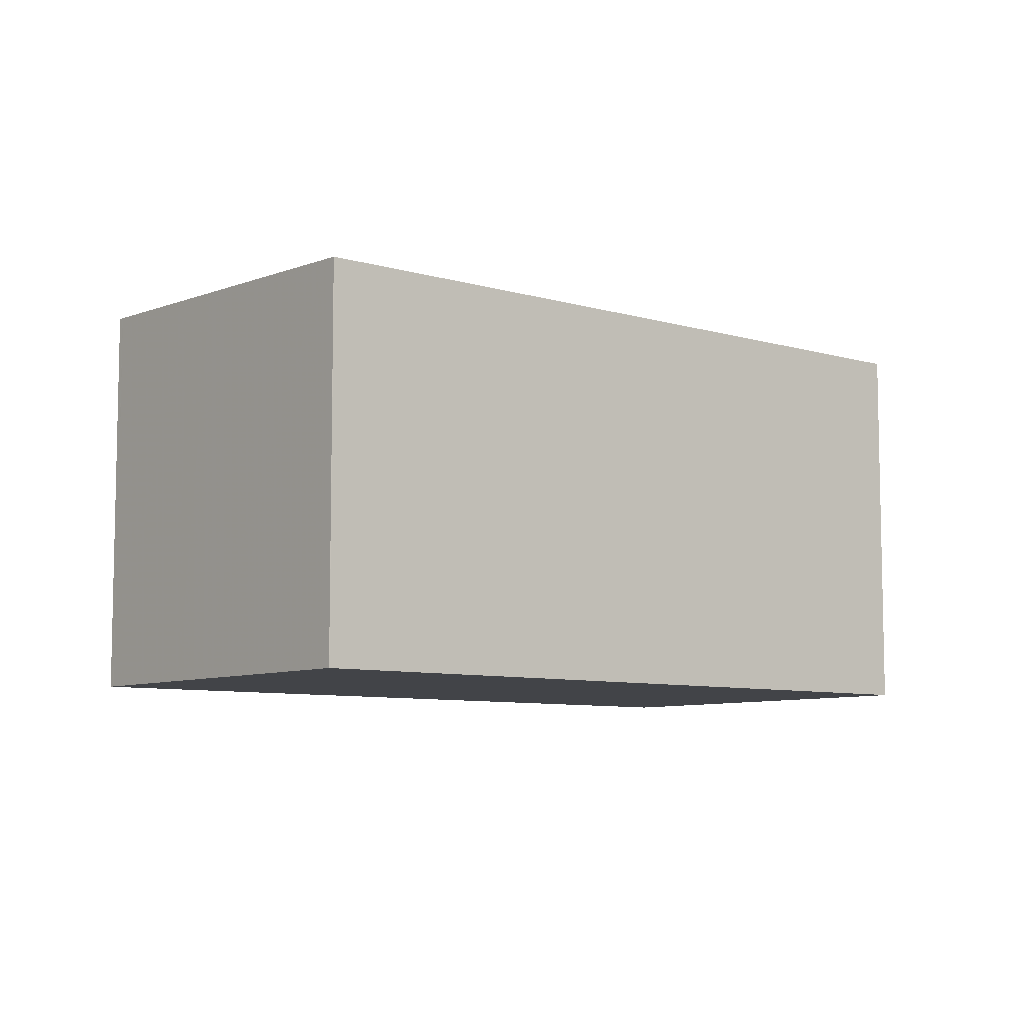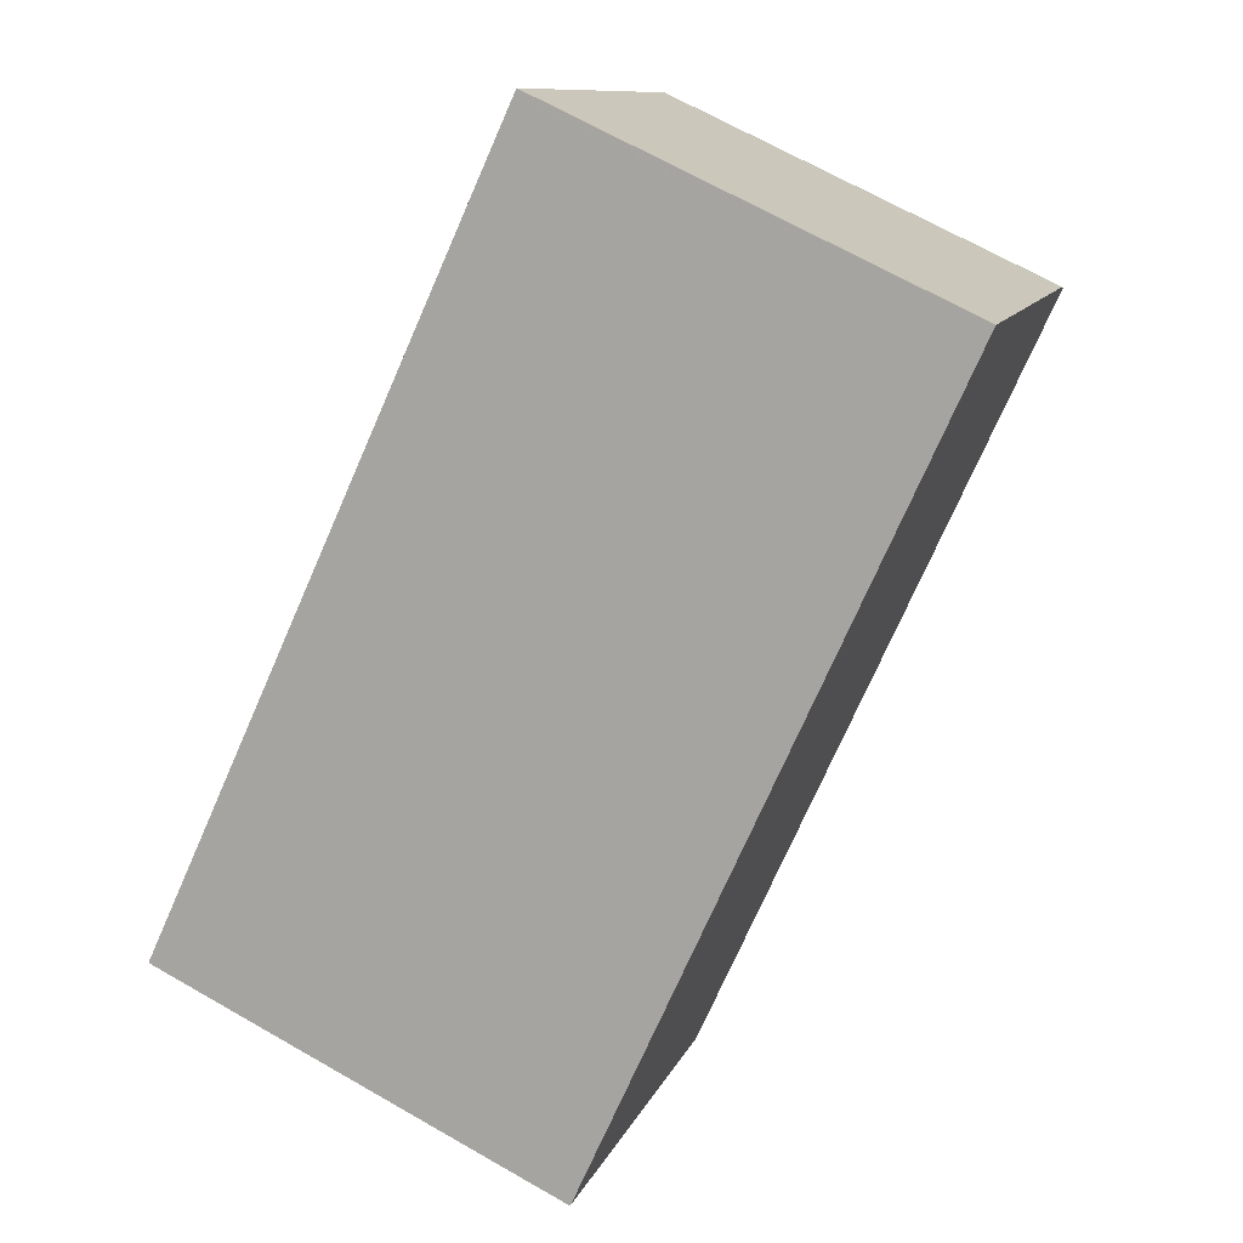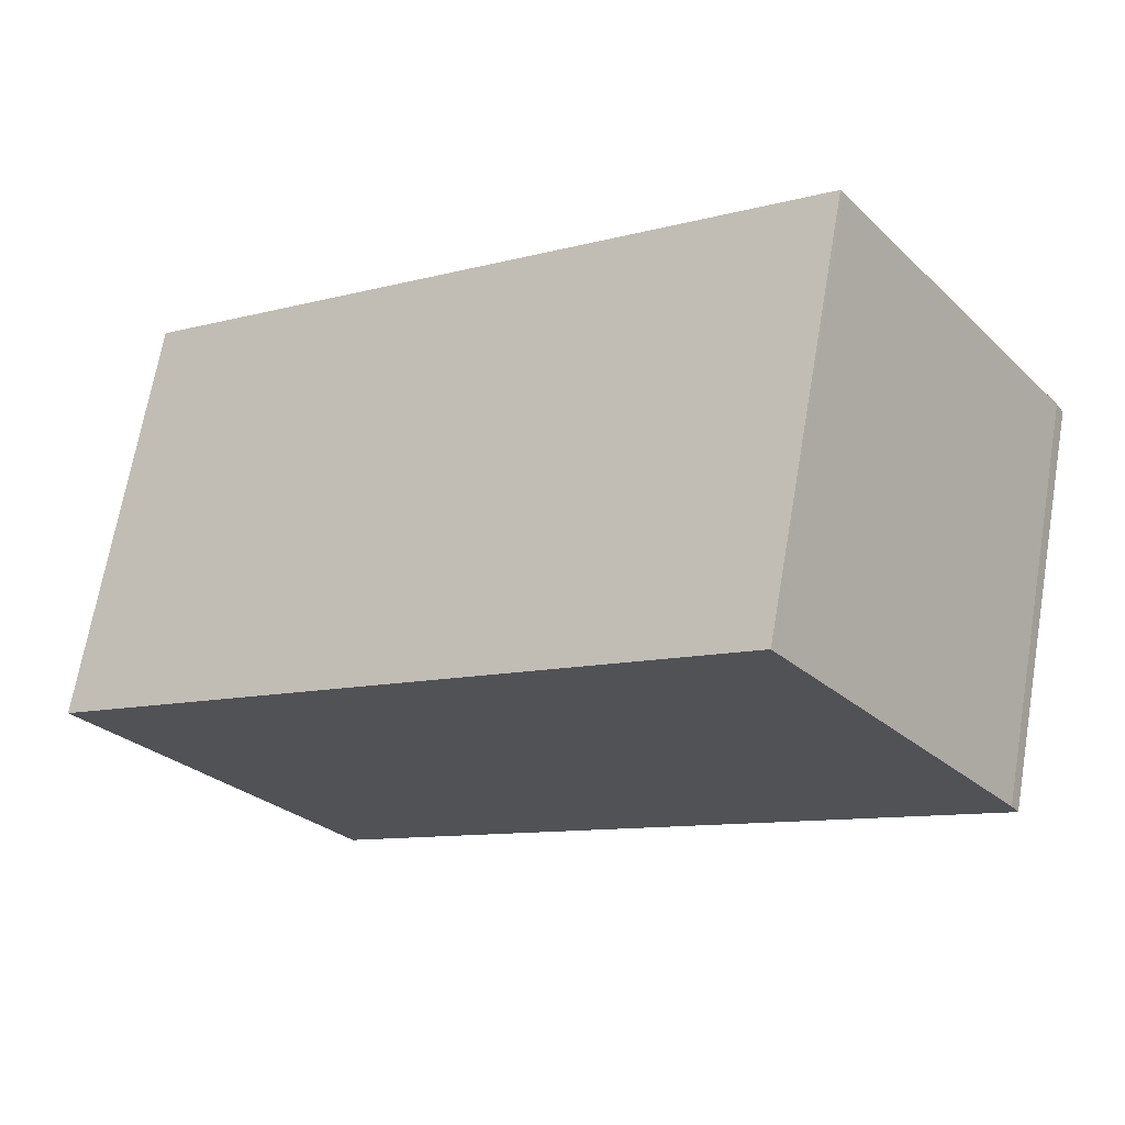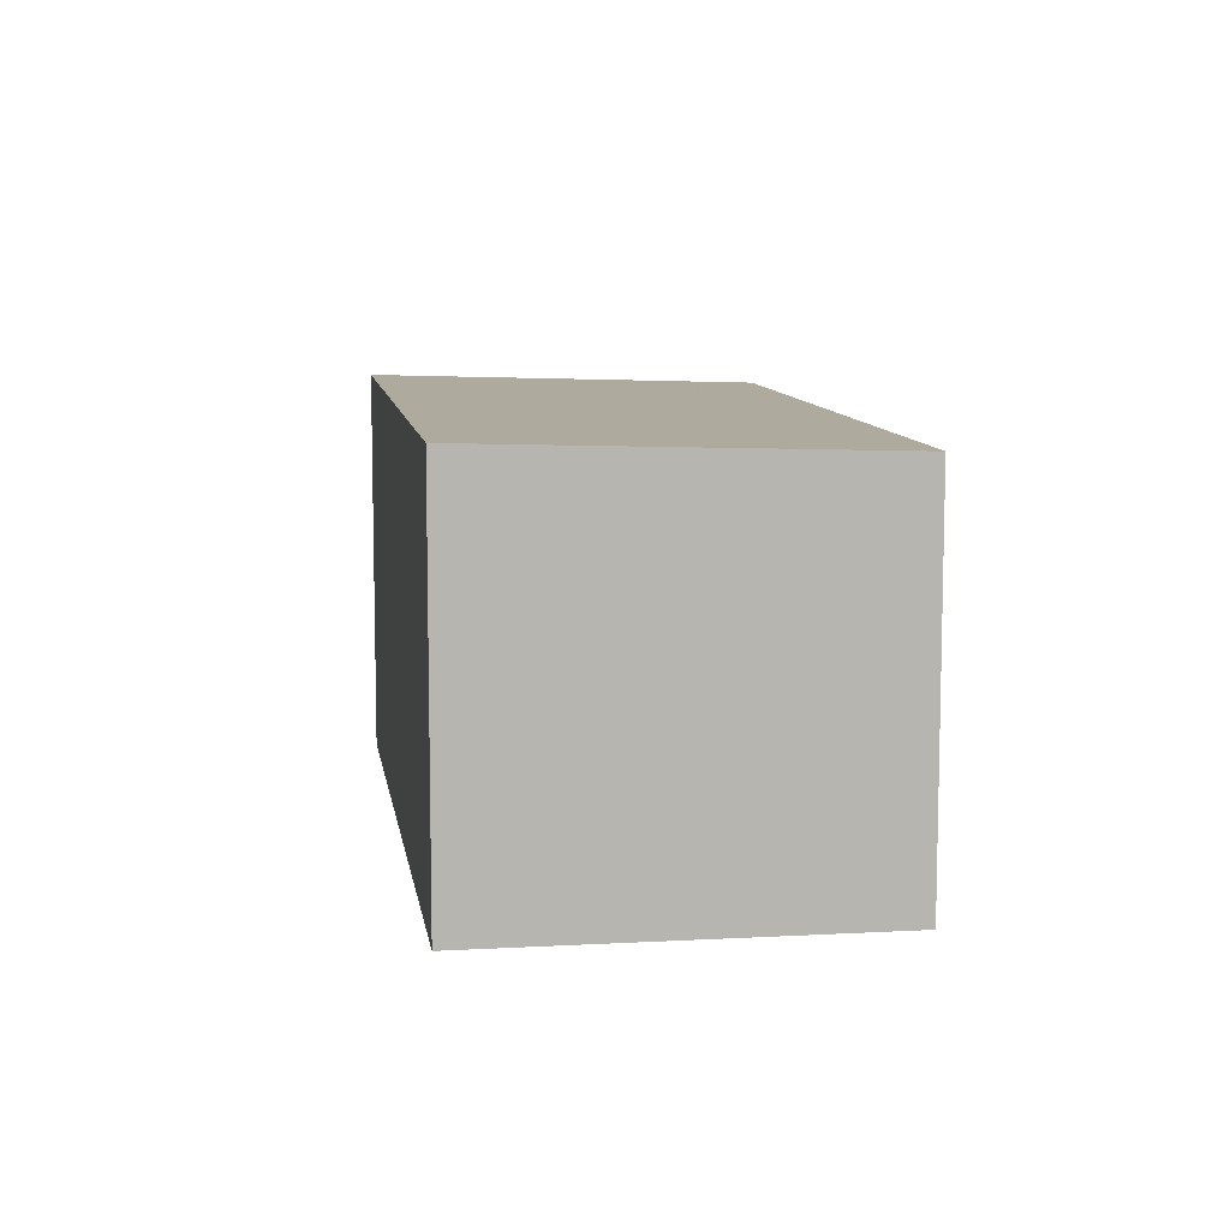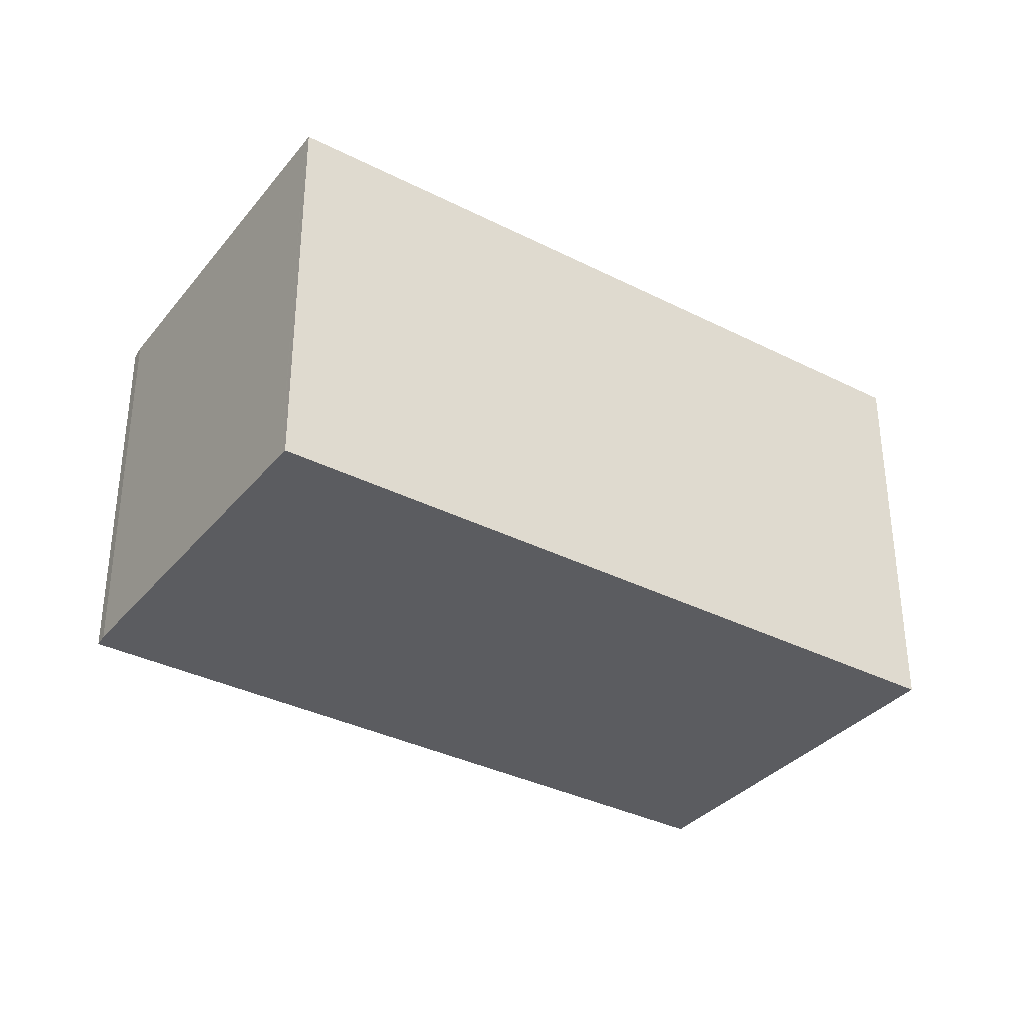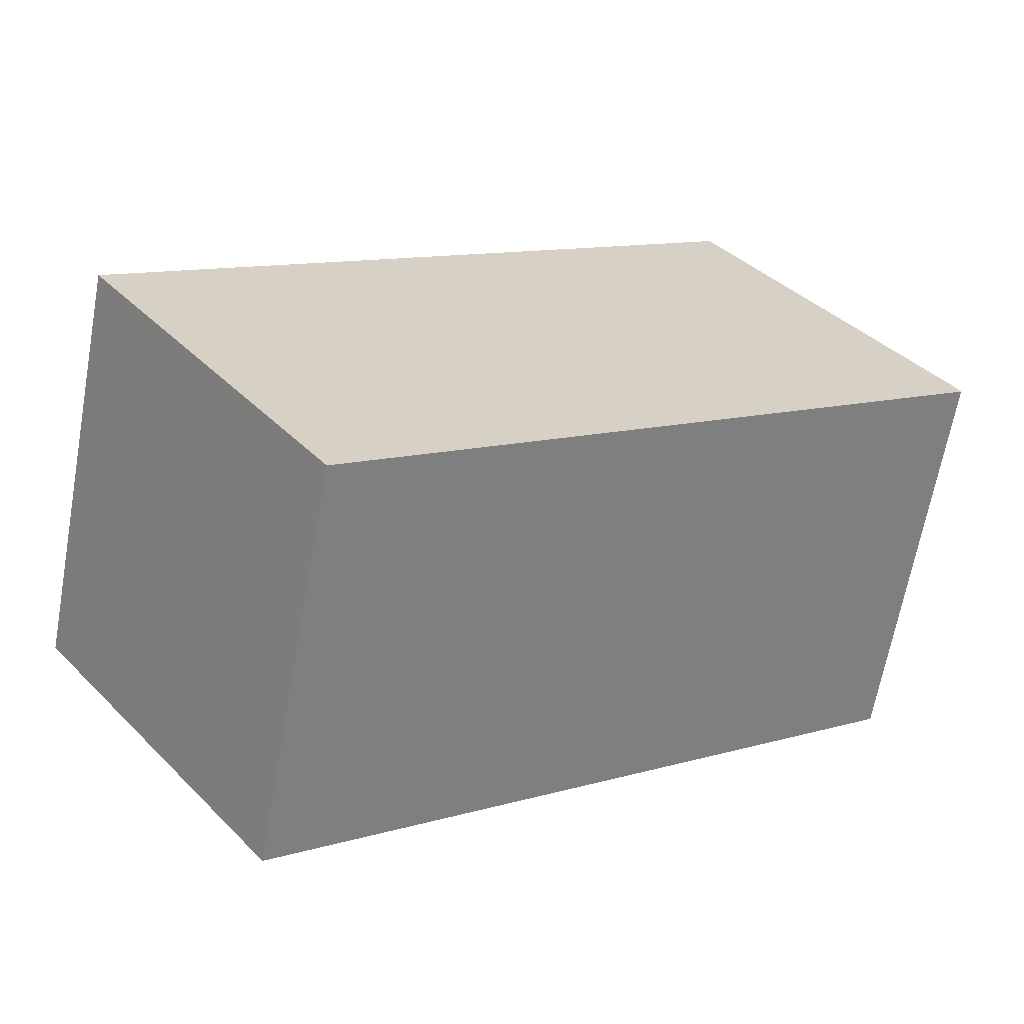
<metadata>
{"format":"obj","ext":"obj","renderer":"f3d","projection":"perspective","resolution":1024,"background":"white","views":[{"elev":-7.8,"azim":-3.0,"up":"+Z"},{"elev":67.8,"azim":-60.2,"up":"+Y"},{"elev":68.1,"azim":9.8,"up":"+Y"},{"elev":9.3,"azim":-61.9,"up":"+Z"},{"elev":-34.8,"azim":-177.7,"up":"+Z"},{"elev":-65.9,"azim":-10.3,"up":"+Y"}]}
</metadata>
<code>
v -669.1 -1533 2.786
v -664.8 -1529 2.778
v -663.2 -1532 2.695
v -663.1 -1532 2.692
v -667.4 -1535 2.701
v -669.1 -1533 2.785
v -664.7 -1530 2.776
v -669.1 -1533 2.785
v -664.7 -1530 2.776
v -664.7 -1530 2.777
v -666.5 -1531 2.78
v -669.1 -1533 2.785
v -664.7 -1530 2.776
v -664.7 -1530 2.777
v -664.8 -1529 2.778
v -664.7 -1530 2.776
v -663.1 -1532 2.695
v -664 -1531 2.739
v -664 -1531 2.739
v -668.3 -1534 2.747
v -669.1 -1533 2.785
v -669.1 -1533 2.785
v -669.1 -1533 2.786
v -669.1 -1533 2.785
v -668.5 -1533 2.757
v -667.5 -1535 2.703
v -663.1 -1532 2.694
v -665.7 -1530 2.778
v -665.7 -1530 2.778
v -665.7 -1530 2.78
v -665.7 -1530 2.778
v -664.1 -1532 2.694
v -664.1 -1532 2.696
v -665 -1531 2.74
v -667.7 -1532 2.782
v -667.7 -1532 2.782
v -667.7 -1532 2.784
v -667.7 -1532 2.782
v -666 -1534 2.698
v -666.1 -1534 2.7
v -666.9 -1533 2.744
v -664.8 -1530 2.777
v -664.8 -1530 2.777
v -664.8 -1529 2.778
v -664.8 -1530 2.776
v -663.1 -1532 2.692
v -663.2 -1532 2.694
v -664 -1531 2.739
v -669.1 -1533 2.785
v -669.1 -1533 2.786
v -669.1 -1533 2.785
v -669.1 -1533 2.785
v -667.4 -1535 2.701
v -667.5 -1535 2.703
v -668.3 -1534 2.747
v -669.1 -1533 2.786
v -669.1 -1533 2.786
v -669.1 -1533 0
v -669.1 -1533 -4.441e-16
v -664.7 -1530 2.777
v -664.8 -1529 2.778
v -664.8 -1529 4.441e-16
v -664.7 -1530 0
v -663.1 -1532 2.695
v -663.2 -1532 2.695
v -663.2 -1532 0
v -663.1 -1532 0
v -663.1 -1532 2.692
v -663.1 -1532 2.692
v -663.1 -1532 4.441e-16
v -663.1 -1532 4.441e-16
v -667.5 -1535 2.703
v -667.4 -1535 2.701
v -667.4 -1535 4.441e-16
v -667.5 -1535 0
v -669.1 -1533 2.785
v -669.1 -1533 2.785
v -669.1 -1533 0
v -669.1 -1533 0
v -664 -1531 2.739
v -664.7 -1530 2.776
v -664.7 -1530 0
v -664 -1531 0
v -669.1 -1533 2.786
v -669.1 -1533 2.785
v -669.1 -1533 0
v -669.1 -1533 0
v -664.7 -1530 2.776
v -664.7 -1530 2.776
v -664.7 -1530 0
v -664.7 -1530 0
v -664.7 -1530 2.776
v -664.7 -1530 2.777
v -664.7 -1530 0
v -664.7 -1530 0
v -669.1 -1533 2.785
v -669.1 -1533 2.785
v -669.1 -1533 0
v -669.1 -1533 0
v -664.8 -1529 2.778
v -664.8 -1529 2.778
v -664.8 -1529 0
v -664.8 -1529 4.441e-16
v -663.1 -1532 2.694
v -663.1 -1532 2.695
v -663.1 -1532 0
v -663.1 -1532 0
v -663.2 -1532 2.695
v -664 -1531 2.739
v -664 -1531 0
v -663.2 -1532 0
v -668.5 -1533 2.757
v -668.3 -1534 2.747
v -668.3 -1534 0
v -668.5 -1533 0
v -669.1 -1533 2.786
v -669.1 -1533 2.786
v -669.1 -1533 -4.441e-16
v -669.1 -1533 0
v -669.1 -1533 2.785
v -668.5 -1533 2.757
v -668.5 -1533 0
v -669.1 -1533 0
v -668.3 -1534 2.747
v -667.5 -1535 2.703
v -667.5 -1535 0
v -668.3 -1534 0
v -663.1 -1532 2.692
v -663.1 -1532 2.694
v -663.1 -1532 0
v -663.1 -1532 4.441e-16
v -664.8 -1529 2.778
v -665.7 -1530 2.78
v -665.7 -1530 0
v -664.8 -1529 0
v -666 -1534 2.698
v -664.1 -1532 2.694
v -664.1 -1532 0
v -666 -1534 0
v -665.7 -1530 2.78
v -667.7 -1532 2.784
v -667.7 -1532 0
v -665.7 -1530 0
v -667.4 -1535 2.701
v -666 -1534 2.698
v -666 -1534 0
v -667.4 -1535 0
v -664.8 -1529 2.778
v -664.8 -1529 2.778
v -664.8 -1529 0
v -664.8 -1529 0
v -664.1 -1532 2.694
v -663.1 -1532 2.692
v -663.1 -1532 4.441e-16
v -664.1 -1532 0
v -667.7 -1532 2.784
v -669.1 -1533 2.786
v -669.1 -1533 0
v -667.7 -1532 0
v -667.4 -1535 2.701
v -667.4 -1535 2.701
v -667.4 -1535 0
v -667.4 -1535 4.441e-16
v -669.1 -1533 0
v -664.8 -1529 0
v -663.2 -1532 0
v -663.1 -1532 0
v -667.4 -1535 0
f 19 3 17 18
f 36 11 35
f 15 2 10 14
f 14 10 9 13
f 13 9 7 16
f 43 14 13 42
f 44 15 14 43
f 42 13 16 45
f 47 27 4 46
f 18 16 7 19
f 45 16 18 48
f 21 12 8 22
f 22 8 1 23
f 24 6 12 21
f 25 6 24
f 48 18 17 27 47
f 28 11 29
f 37 30 29 11 36
f 35 11 28 31 38
f 40 33 32 39
f 38 31 34 41
f 41 34 33 40
f 49 36 35 52
f 50 37 36 49
f 52 35 38 51
f 54 40 39 53
f 51 38 41 55
f 55 41 40 54
f 42 28 29 43
f 43 29 30 44
f 45 31 28 42
f 46 32 33 47
f 48 34 31 45
f 47 33 34 48
f 49 22 23 50
f 51 24 21 52
f 53 5 26 54
f 55 20 25 24 51
f 54 26 20 55
f 52 21 22 49
f 57 58 59 56
f 61 62 63 60
f 65 66 67 64
f 69 70 71 68
f 73 74 75 72
f 77 78 79 76
f 81 82 83 80
f 85 86 87 84
f 89 90 91 88
f 93 94 95 92
f 97 98 99 96
f 101 102 103 100
f 105 106 107 104
f 109 110 111 108
f 113 114 115 112
f 117 118 119 116
f 121 122 123 120
f 125 126 127 124
f 129 130 131 128
f 133 134 135 132
f 137 138 139 136
f 141 142 143 140
f 145 146 147 144
f 149 150 151 148
f 153 154 155 152
f 157 158 159 156
f 161 162 163 160
f 165 166 167 168 164

</code>
